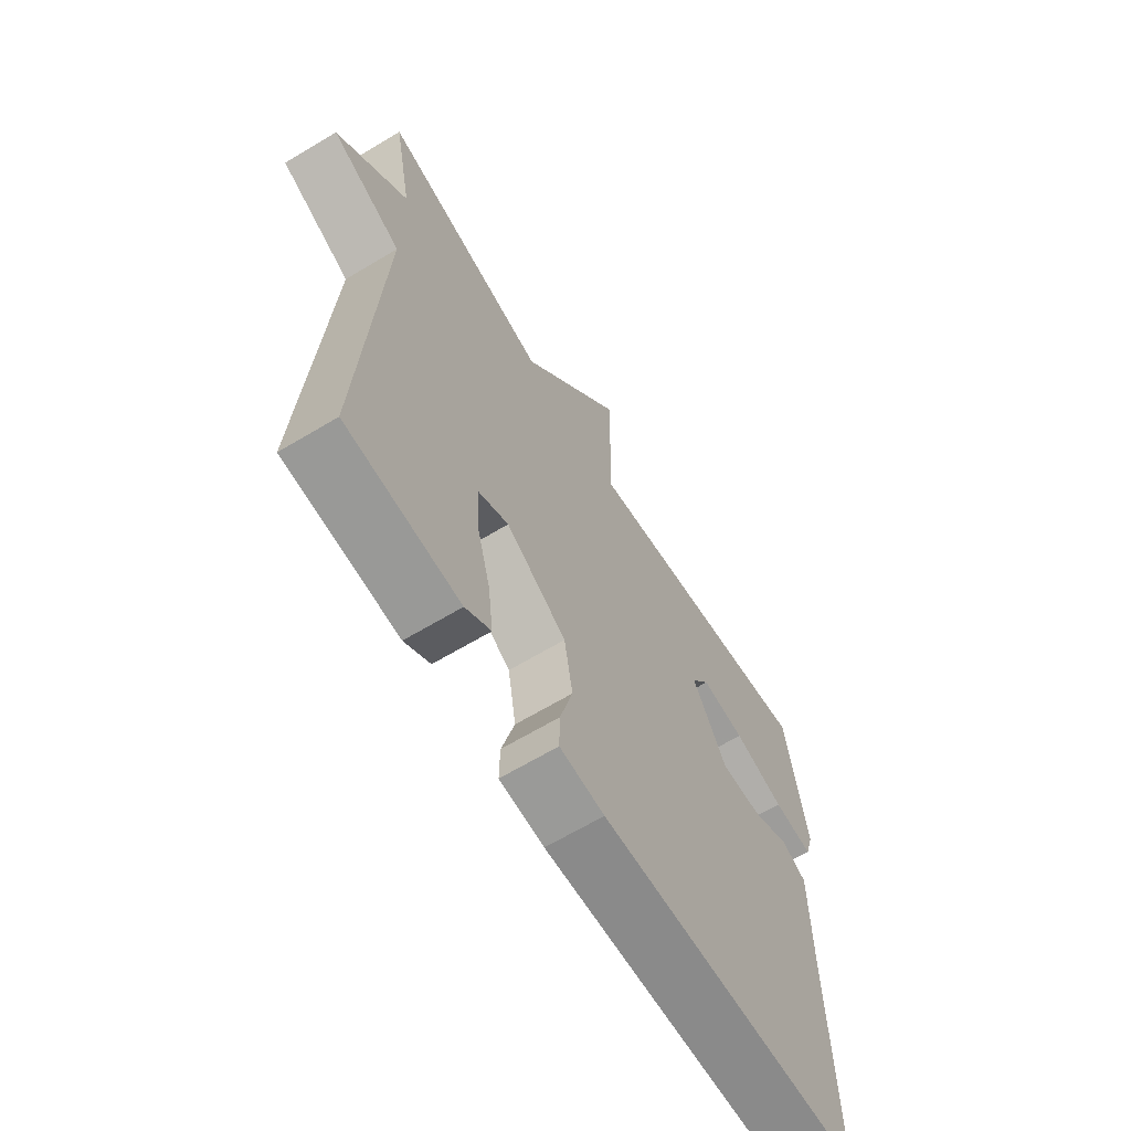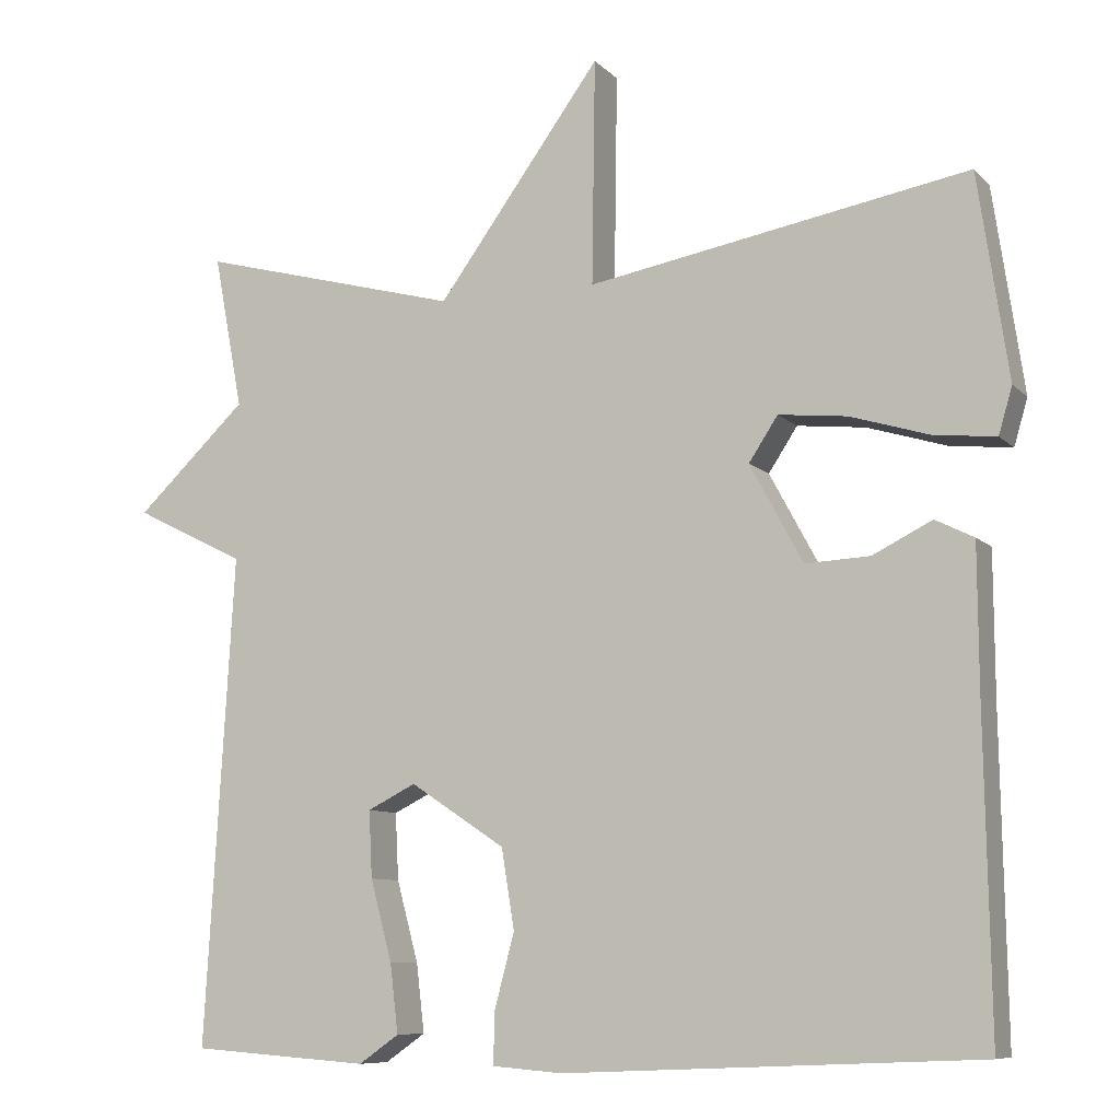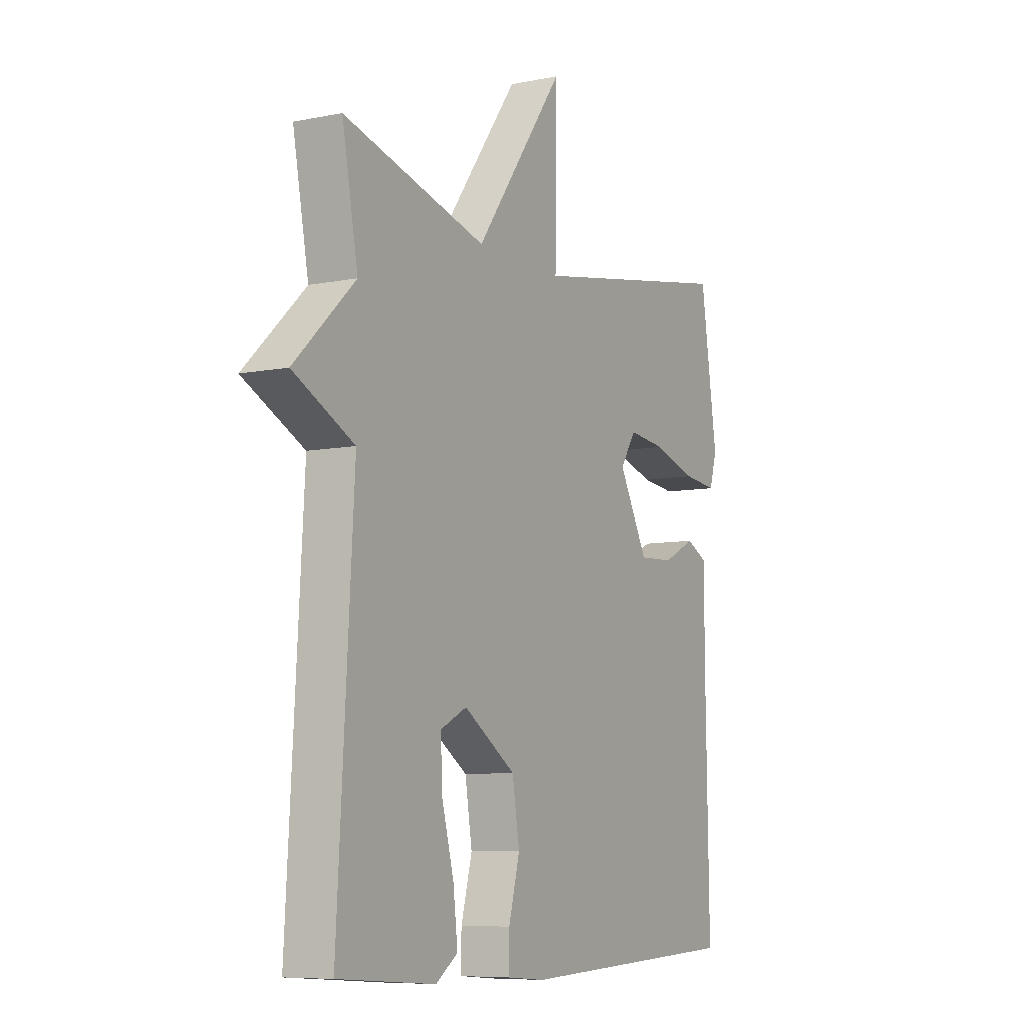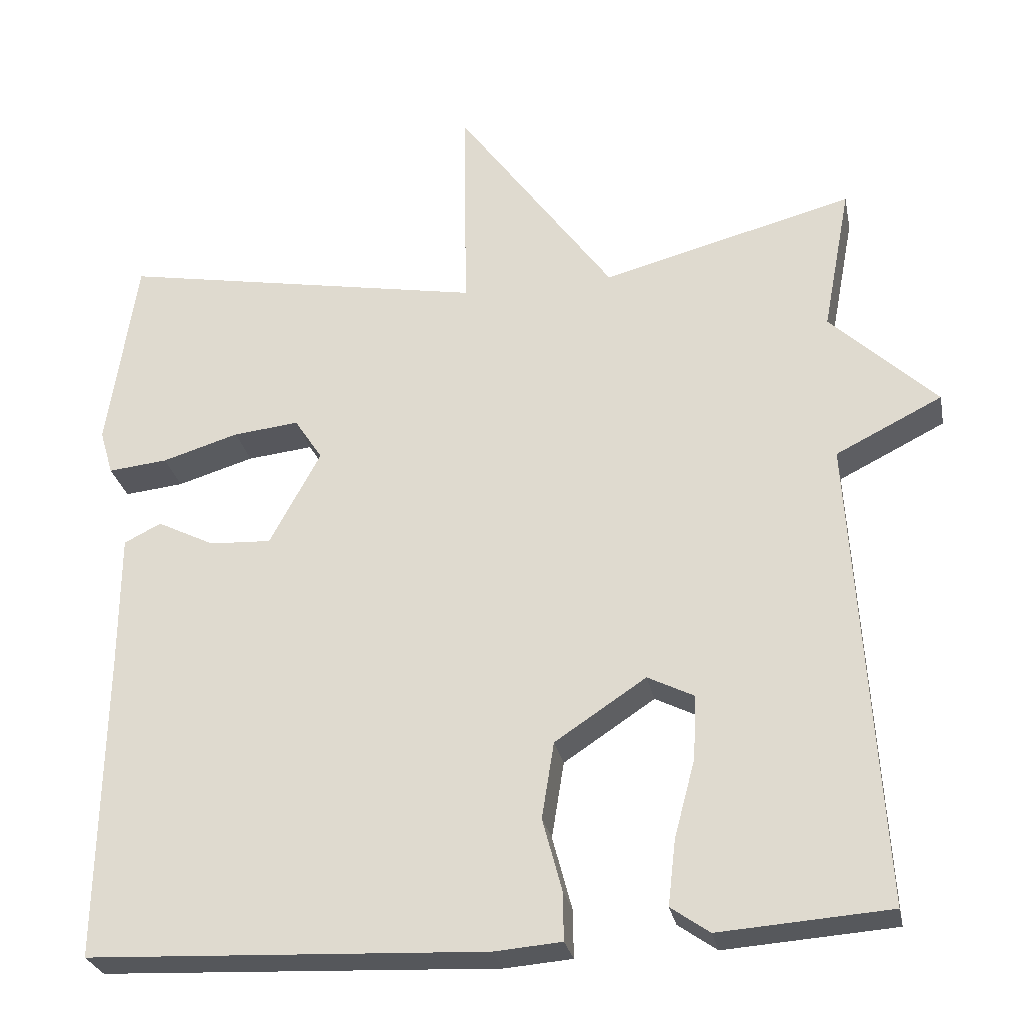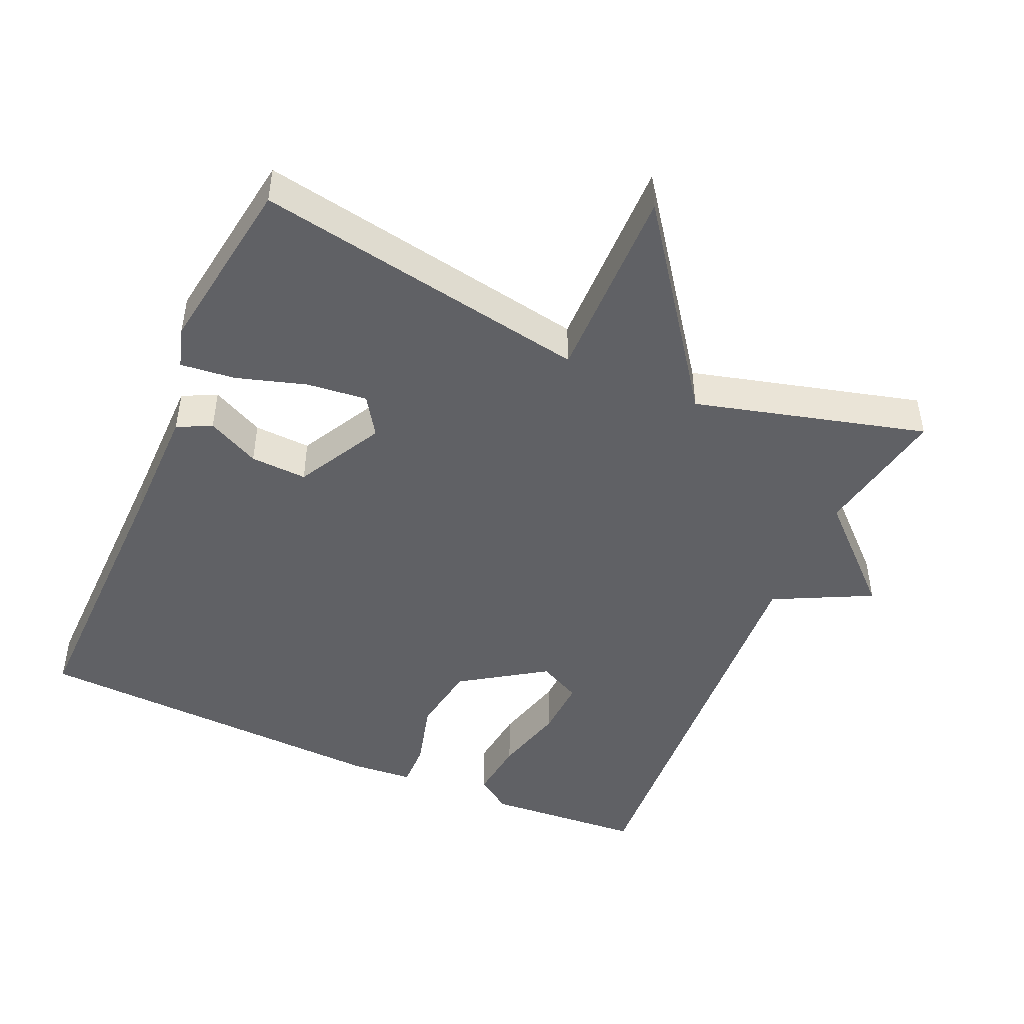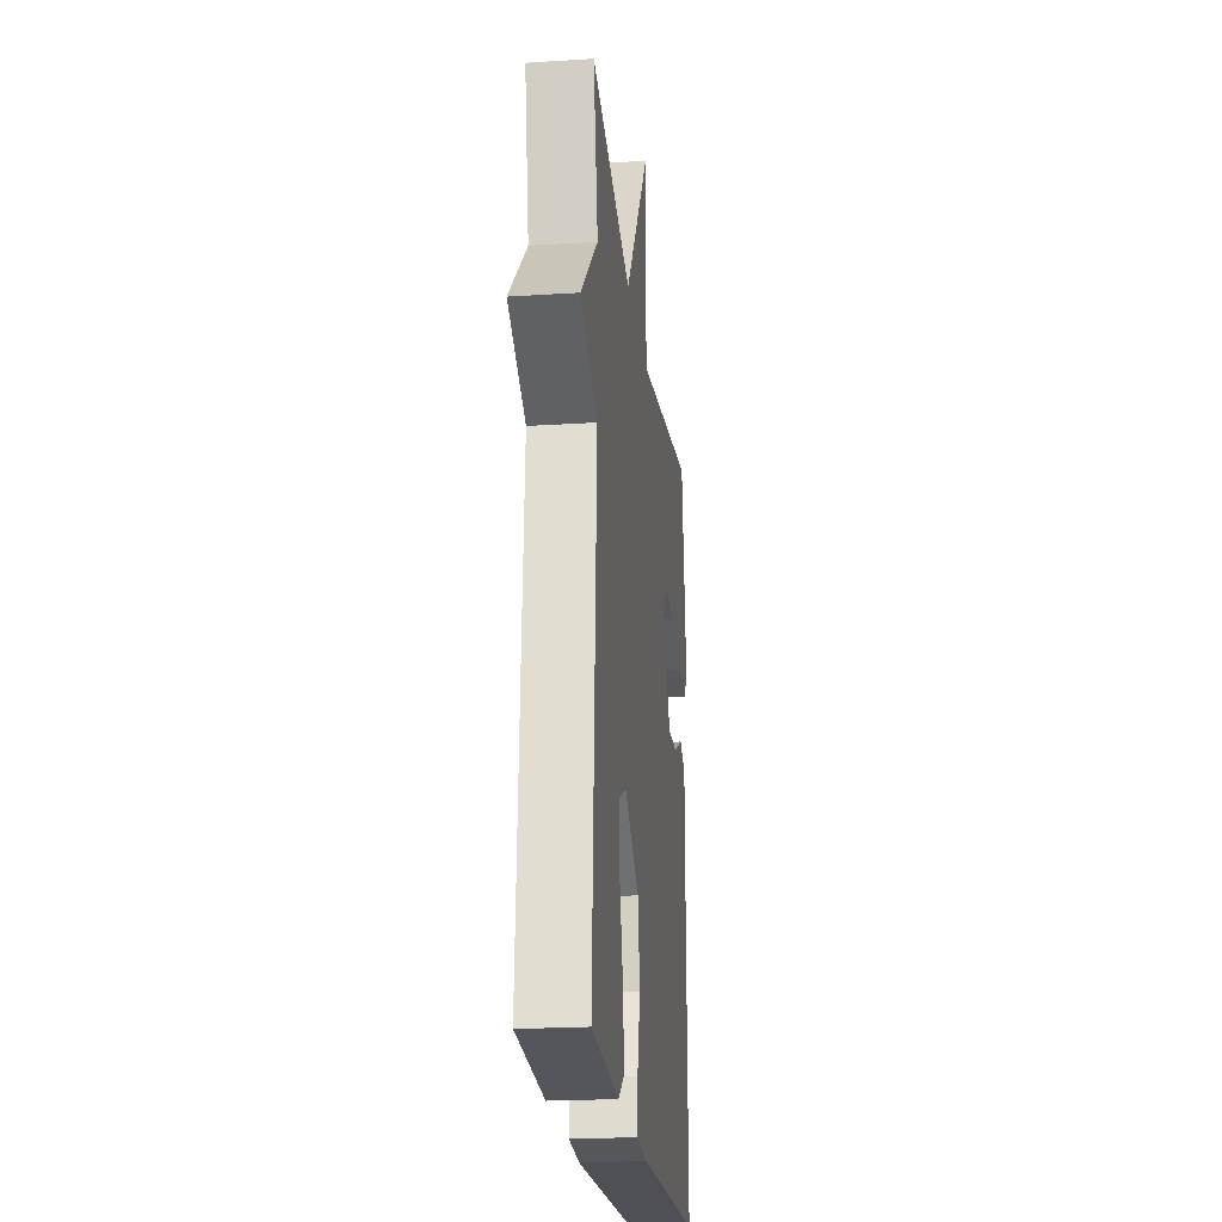
<metadata>
{"format":"obj","ext":"obj","renderer":"f3d","projection":"perspective","resolution":1024,"background":"white","views":[{"elev":-65.6,"azim":121.1,"up":"+Z"},{"elev":-8.7,"azim":-156.2,"up":"+Z"},{"elev":-7.9,"azim":119.4,"up":"+Z"},{"elev":-27.4,"azim":11.1,"up":"+Z"},{"elev":-47.1,"azim":-23.7,"up":"+Y"},{"elev":-22.0,"azim":96.4,"up":"+Z"}]}
</metadata>
<code>
v -0.5 0.07 0.5
v -0.026 0.07 0.414
v -0.03 0.07 0.695
v 0.174 0.07 0.414
v 0.5 0.07 0.5
v 0.464 0.07 0.309
v 0.602 0.07 0.178
v 0.464 0.07 0.109
v 0.5 0.07 -0.5
v 0.279 0.07 -0.516
v 0.229 0.07 -0.481
v 0.239 0.07 -0.396
v 0.266 0.07 -0.295
v 0.27 0.07 -0.212
v 0.21 0.07 -0.182
v 0.092 0.07 -0.26
v 0.076 0.07 -0.359
v 0.101 0.07 -0.453
v 0.102 0.07 -0.516
v 0.015 0.07 -0.523
v -0.5 0.07 -0.5
v -0.493 0.07 -0.104
v -0.492 0.07 0.074
v -0.444 0.07 0.098
v -0.37 0.07 0.061
v -0.29 0.07 0.057
v -0.224 0.07 0.179
v -0.26 0.07 0.234
v -0.345 0.07 0.225
v -0.444 0.07 0.195
v -0.521 0.07 0.187
v -0.538 0.07 0.245
v -0.5 0 0.5
v -0.026 0 0.414
v -0.03 0 0.695
v 0.174 0 0.414
v 0.5 0 0.5
v 0.464 0 0.309
v 0.602 0 0.178
v 0.464 0 0.109
v 0.5 0 -0.5
v 0.279 0 -0.516
v 0.229 0 -0.481
v 0.239 0 -0.396
v 0.266 0 -0.295
v 0.27 0 -0.212
v 0.21 0 -0.182
v 0.092 0 -0.26
v 0.076 0 -0.359
v 0.101 0 -0.453
v 0.102 0 -0.516
v 0.015 0 -0.523
v -0.5 0 -0.5
v -0.493 0 -0.104
v -0.492 0 0.074
v -0.444 0 0.098
v -0.37 0 0.061
v -0.29 0 0.057
v -0.224 0 0.179
v -0.26 0 0.234
v -0.345 0 0.225
v -0.444 0 0.195
v -0.521 0 0.187
v -0.538 0 0.245
f 32 1 2
f 31 32 2
f 30 31 2
f 29 30 2
f 28 29 2
f 27 28 2
f 26 27 2
f 22 23 24 25
f 22 25 26
f 21 22 26
f 20 21 26
f 19 20 26
f 18 19 26
f 17 18 26
f 16 17 26 2
f 11 12 13
f 10 11 13
f 9 10 13
f 8 9 13
f 8 13 14
f 6 7 8
f 6 8 14 15
f 6 15 16
f 5 6 16
f 4 5 16
f 2 3 4 16
f 34 33 64
f 34 64 63
f 34 63 62
f 34 62 61
f 34 61 60
f 34 60 59
f 34 59 58
f 57 56 55 54
f 58 57 54
f 58 54 53
f 58 53 52
f 58 52 51
f 58 51 50
f 58 50 49
f 34 58 49 48
f 45 44 43
f 45 43 42
f 45 42 41
f 45 41 40
f 46 45 40
f 40 39 38
f 47 46 40 38
f 48 47 38
f 48 38 37
f 48 37 36
f 48 36 35 34
f 1 33 34 2
f 2 34 35 3
f 3 35 36 4
f 4 36 37 5
f 5 37 38 6
f 6 38 39 7
f 7 39 40 8
f 8 40 41 9
f 9 41 42 10
f 10 42 43 11
f 11 43 44 12
f 12 44 45 13
f 13 45 46 14
f 14 46 47 15
f 15 47 48 16
f 16 48 49 17
f 17 49 50 18
f 18 50 51 19
f 19 51 52 20
f 20 52 53 21
f 21 53 54 22
f 22 54 55 23
f 23 55 56 24
f 24 56 57 25
f 25 57 58 26
f 26 58 59 27
f 27 59 60 28
f 28 60 61 29
f 29 61 62 30
f 30 62 63 31
f 31 63 64 32
f 32 64 33 1

</code>
